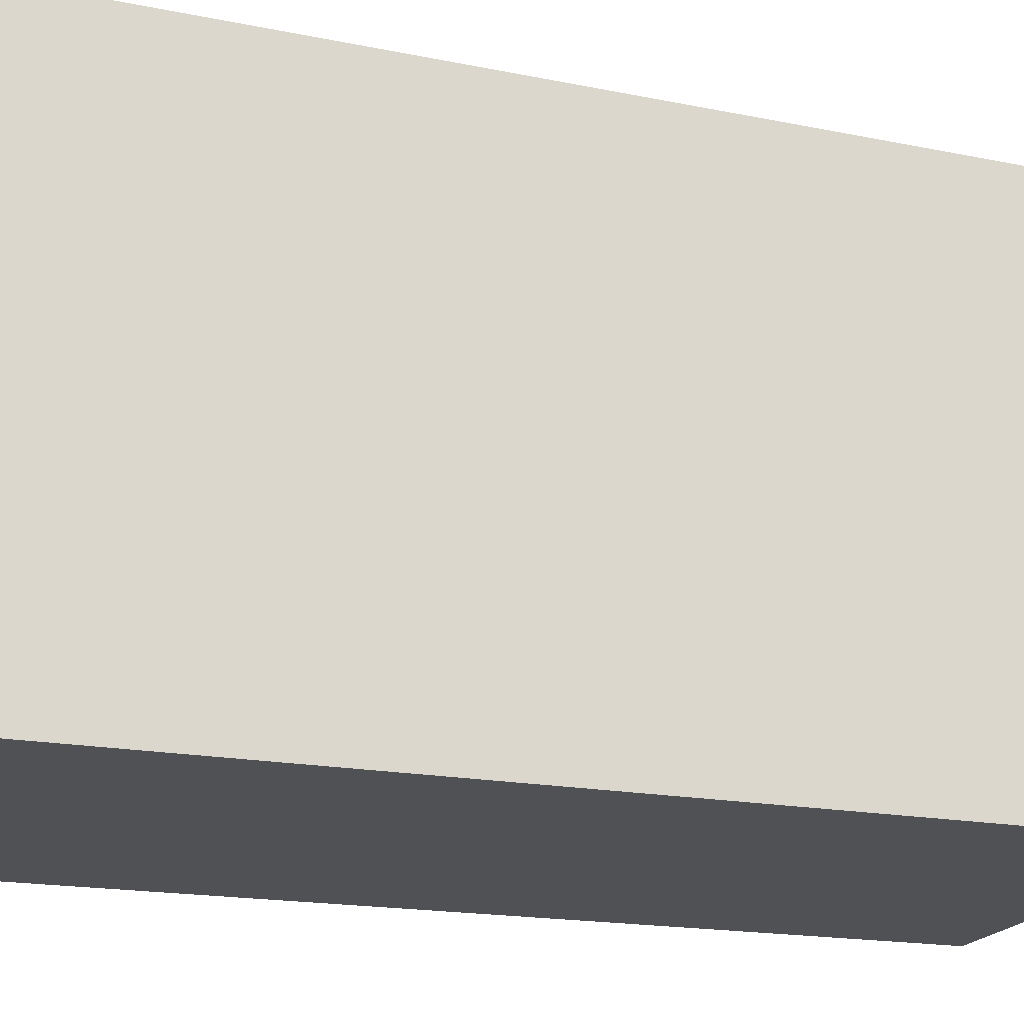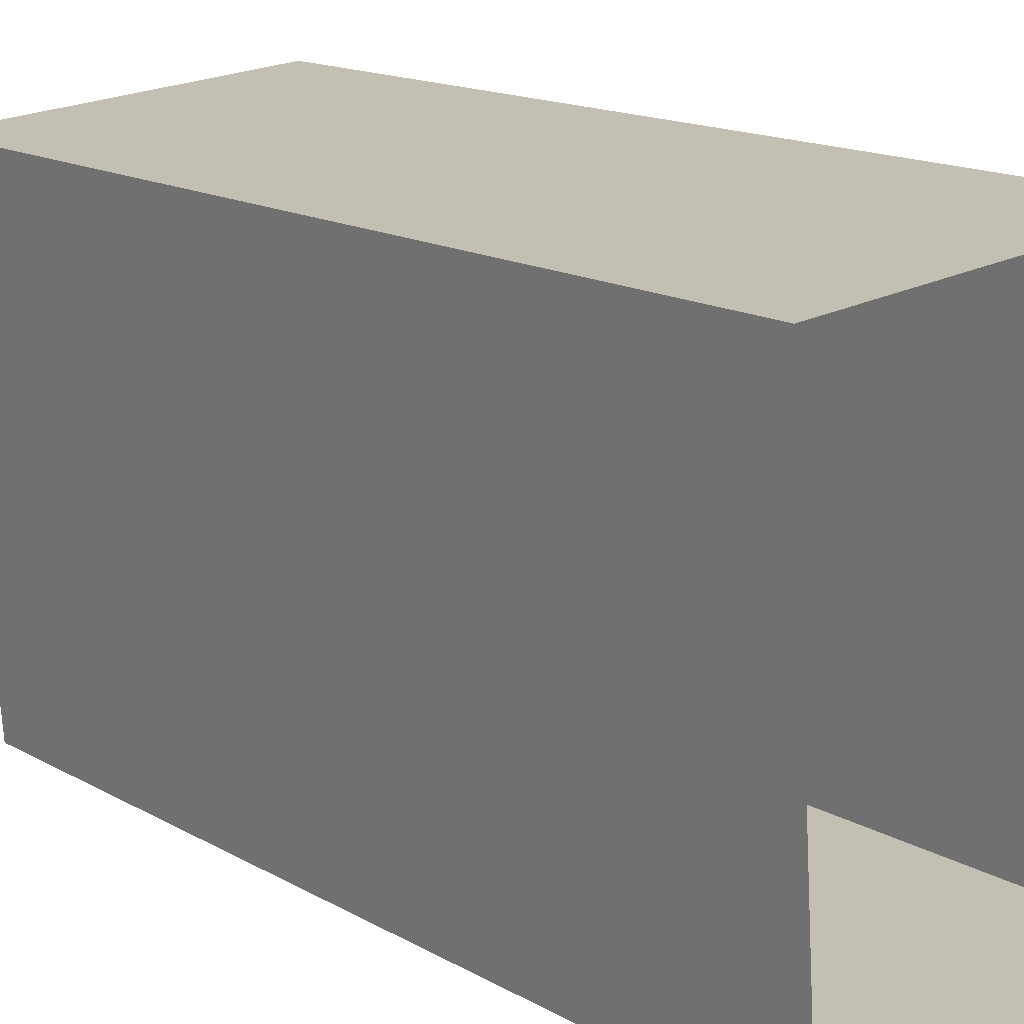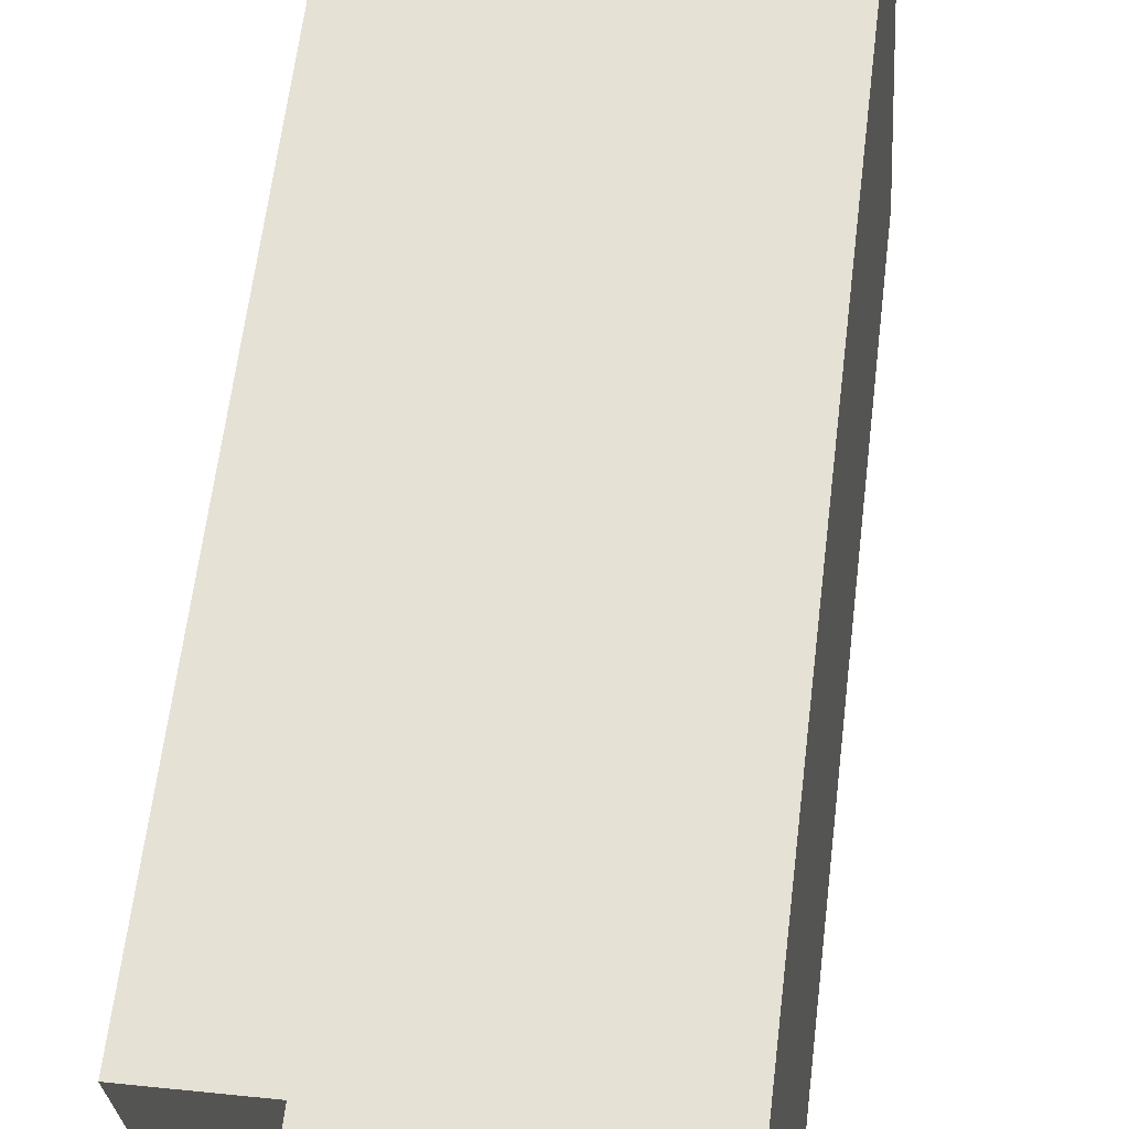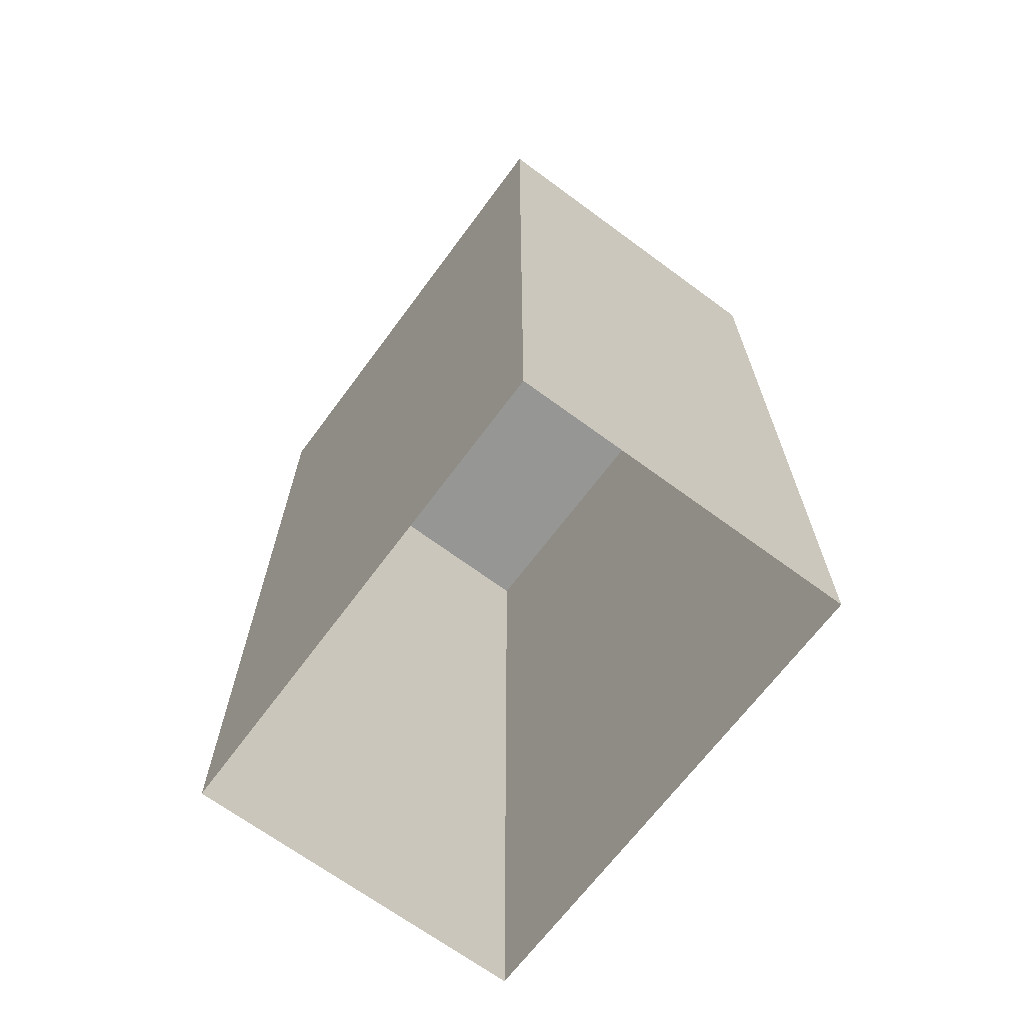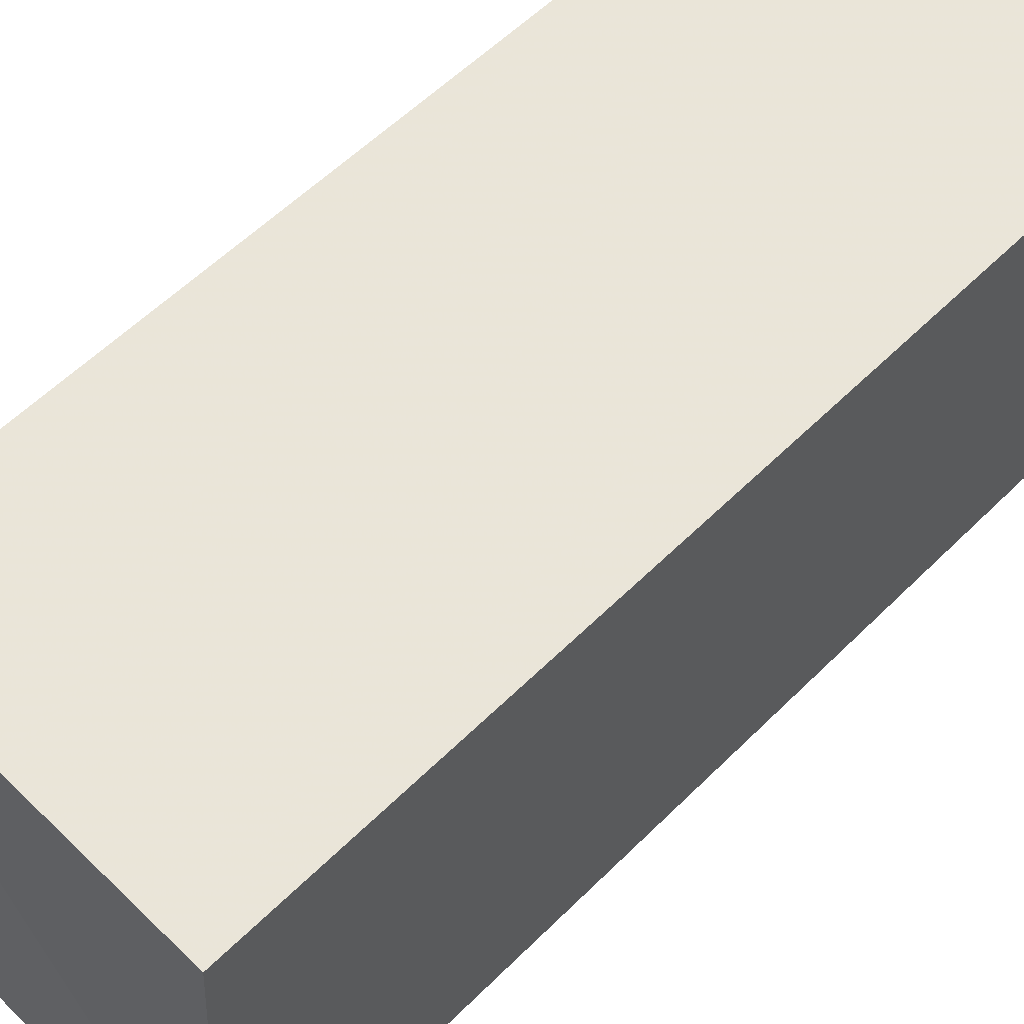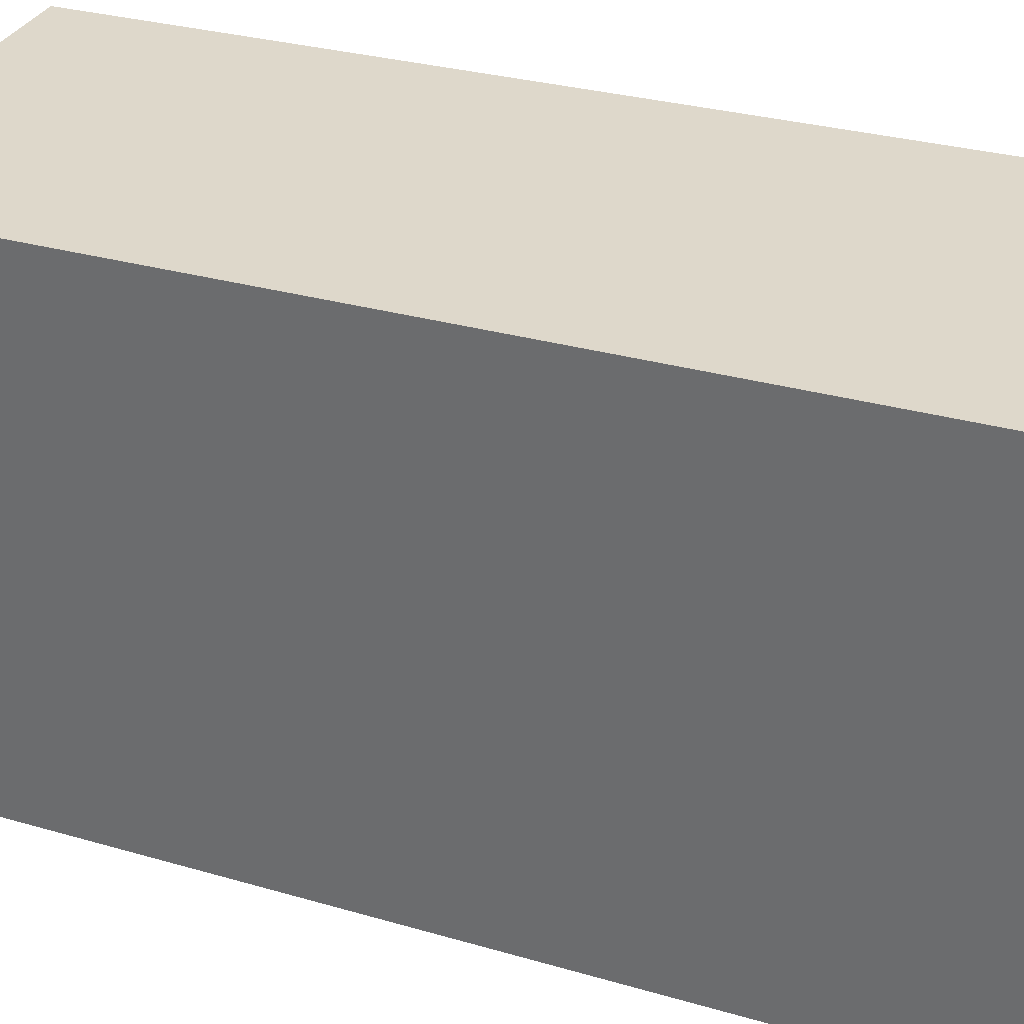
<metadata>
{"format":"obj","ext":"obj","renderer":"f3d","projection":"perspective","resolution":1024,"background":"white","views":[{"elev":-16.5,"azim":-113.3,"up":"+Y"},{"elev":15.7,"azim":139.4,"up":"+Y"},{"elev":62.9,"azim":-172.9,"up":"+Y"},{"elev":-67.8,"azim":-40.7,"up":"+Z"},{"elev":57.2,"azim":44.2,"up":"+Y"},{"elev":28.6,"azim":113.9,"up":"+Y"}]}
</metadata>
<code>
v -3.723e+05 -1.037e+05 31.65
v -3.723e+05 -1.037e+05 31.65
v -3.723e+05 -1.037e+05 31.65
v -3.723e+05 -1.037e+05 31.65
v -3.723e+05 -1.037e+05 37.92
v -3.723e+05 -1.037e+05 37.92
v -3.723e+05 -1.037e+05 37.92
v -3.723e+05 -1.037e+05 37.92
f 1 2 3
f 4 1 3
f 5 6 7
f 8 5 7
f 8 2 1
f 5 8 1
f 8 3 2
f 8 7 3
f 7 4 3
f 7 6 4
f 5 1 4
f 6 5 4

</code>
